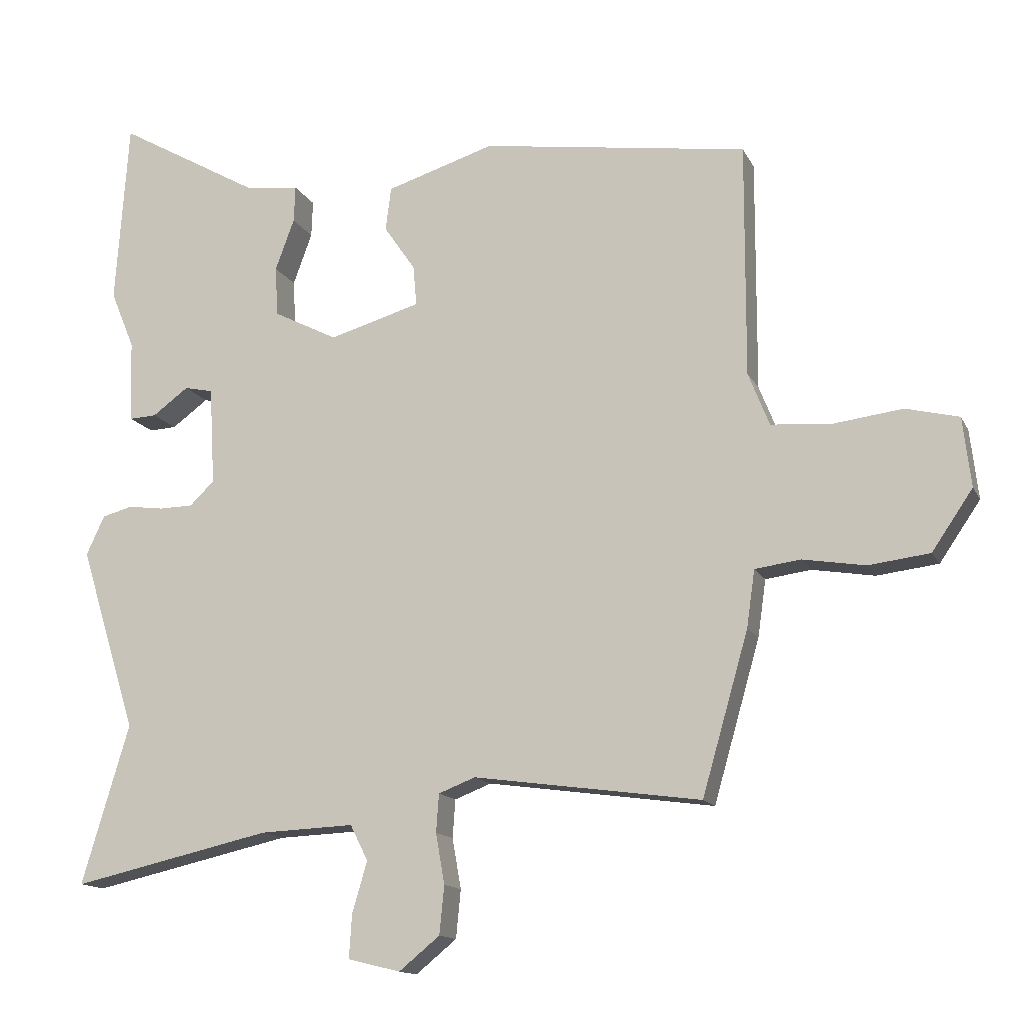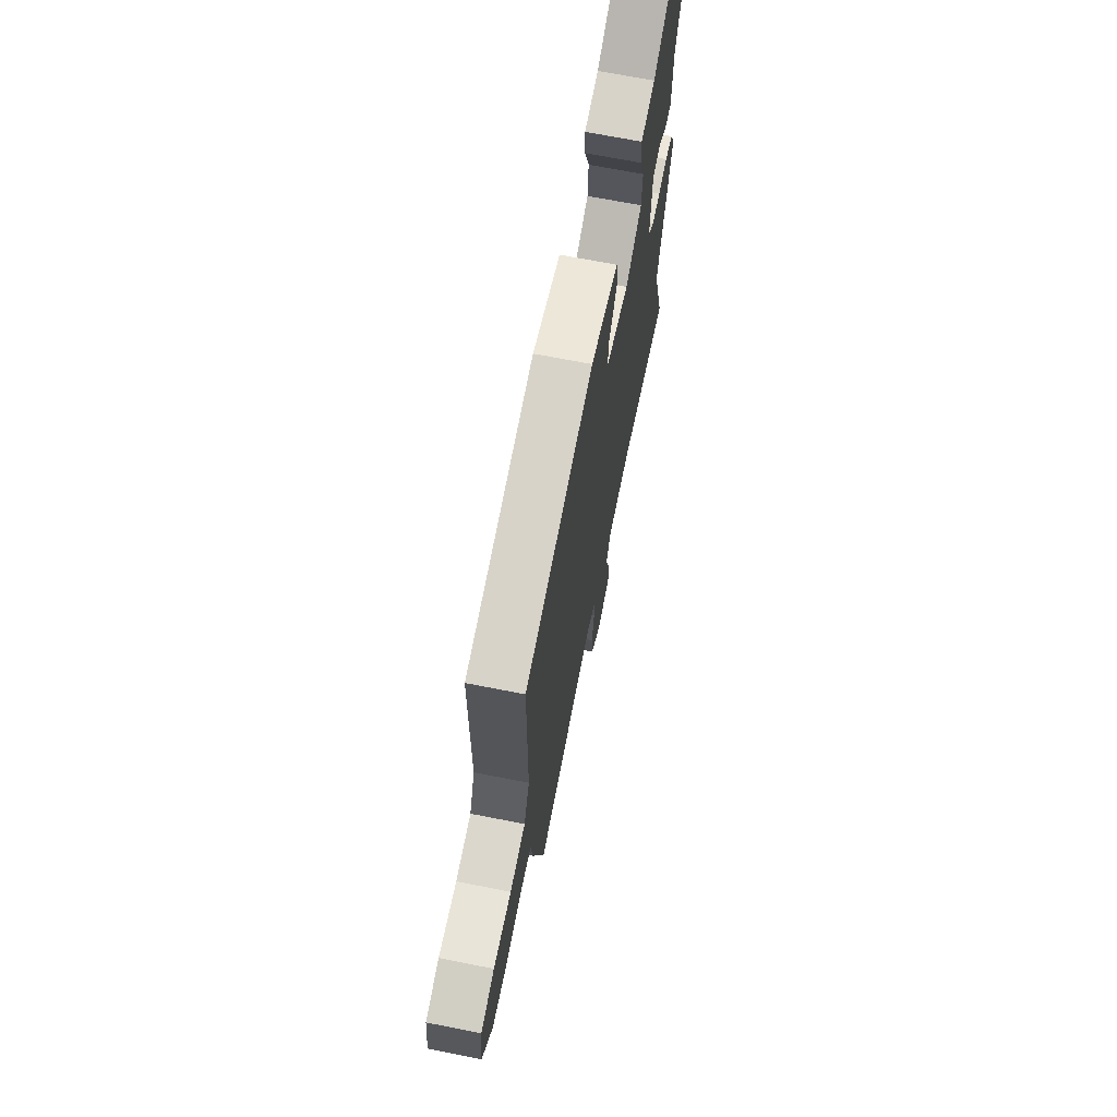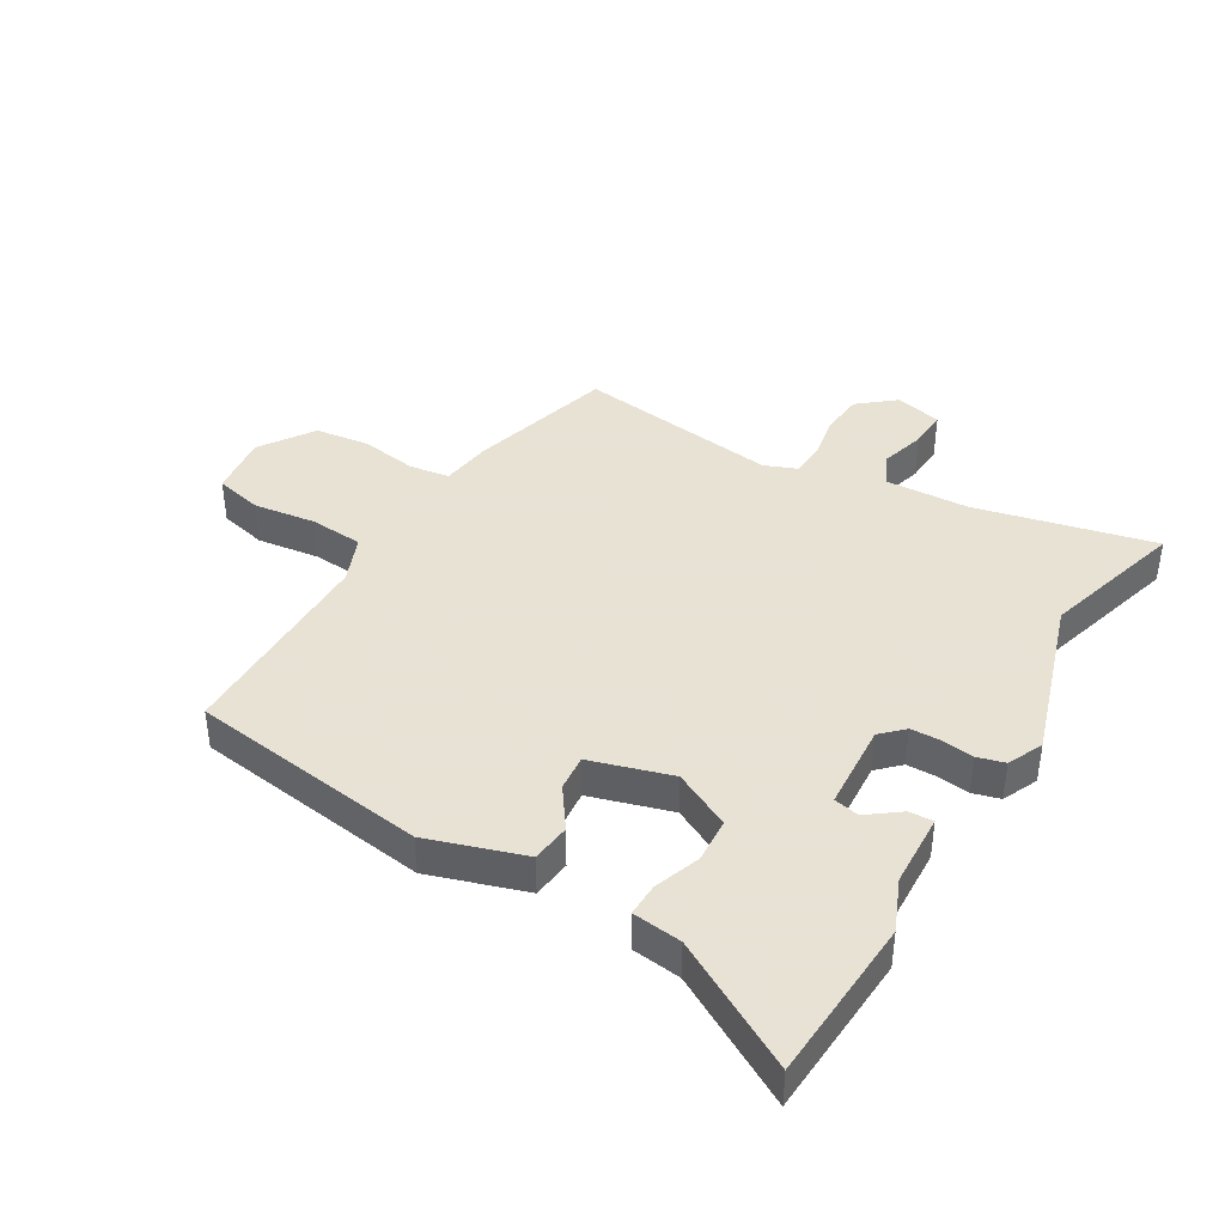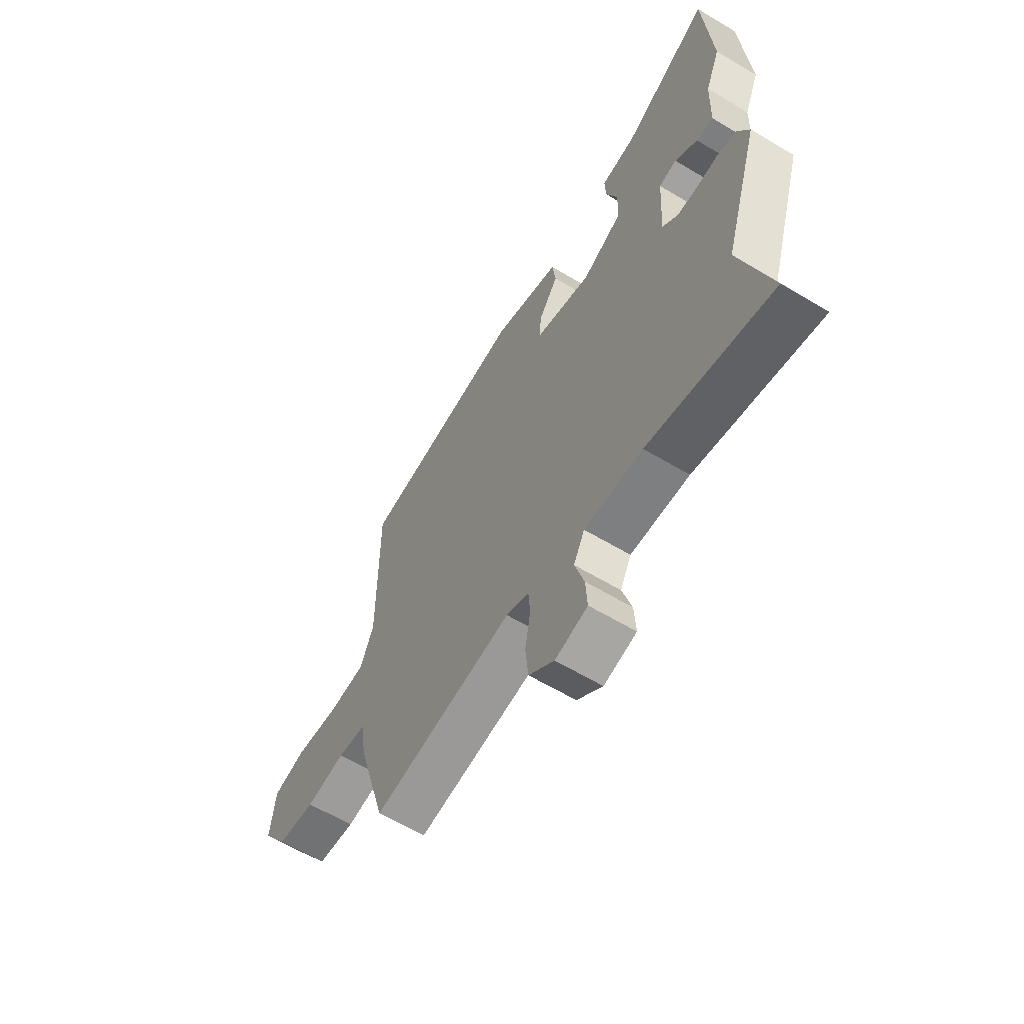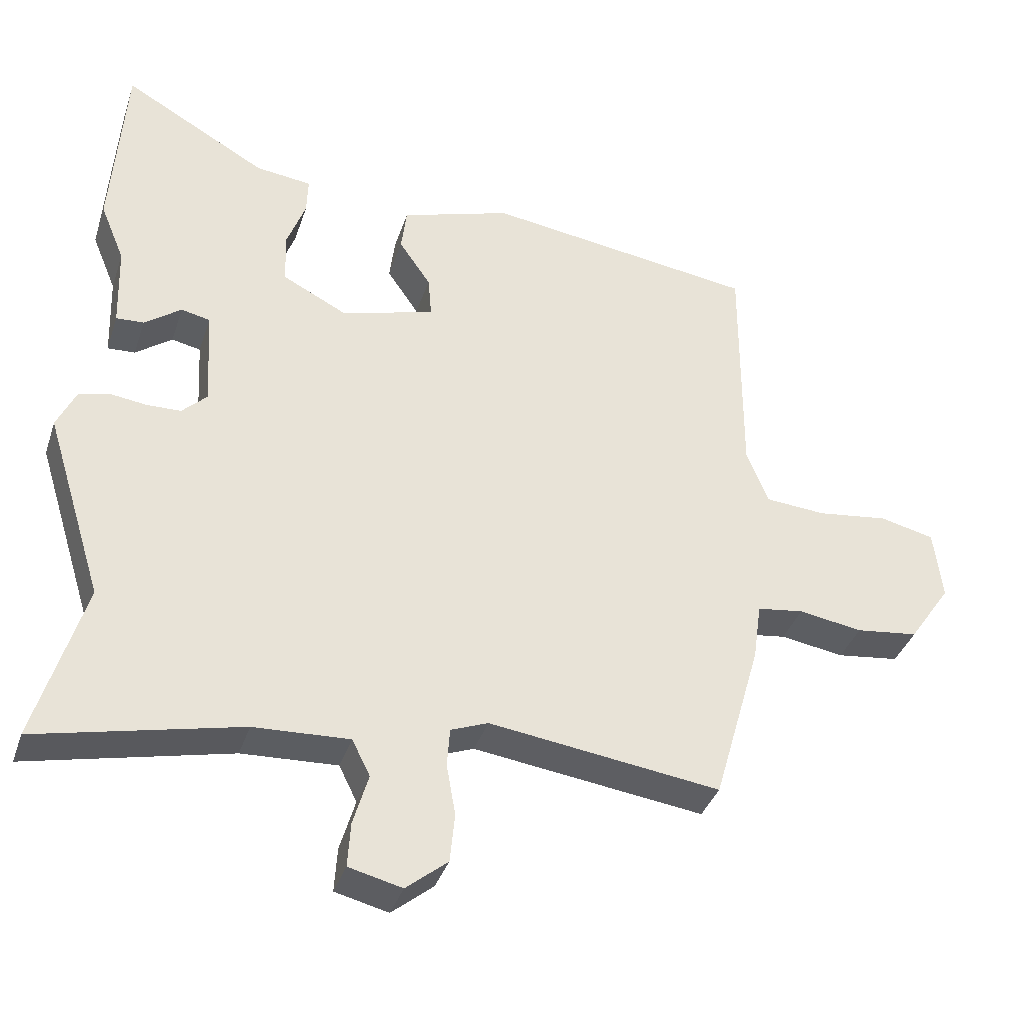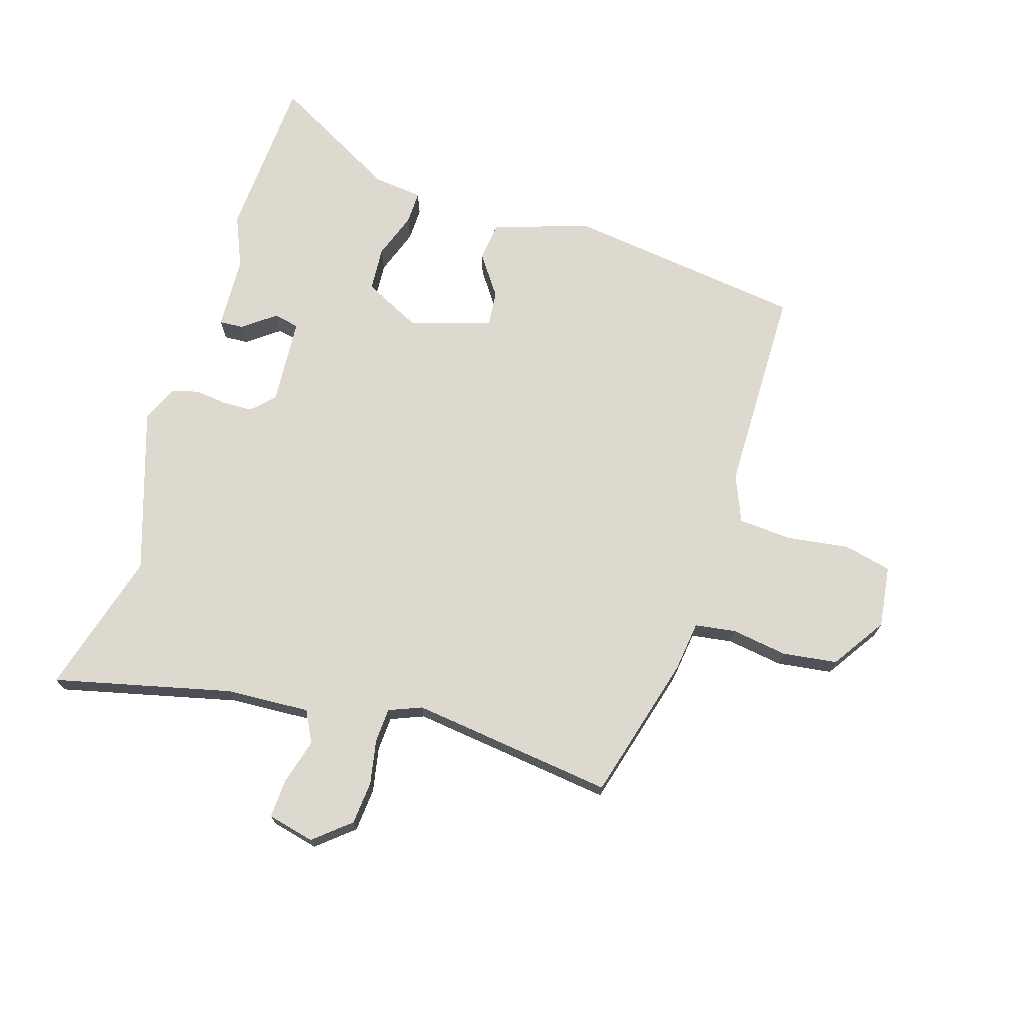
<metadata>
{"format":"obj","ext":"obj","renderer":"f3d","projection":"perspective","resolution":1024,"background":"white","views":[{"elev":-13.9,"azim":-161.6,"up":"+Z"},{"elev":68.3,"azim":-78.8,"up":"+Z"},{"elev":40.6,"azim":30.3,"up":"+Y"},{"elev":-61.9,"azim":58.7,"up":"+Z"},{"elev":-36.9,"azim":162.6,"up":"+Z"},{"elev":71.6,"azim":-163.5,"up":"+Y"}]}
</metadata>
<code>
v -0.506 0.07 0.45
v -0.114 0.07 0.506
v 0.045 0.07 0.456
v 0.053 0.07 0.392
v 0.007 0.07 0.325
v 0.002 0.07 0.266
v 0.136 0.07 0.227
v 0.23 0.07 0.275
v 0.234 0.07 0.348
v 0.206 0.07 0.424
v 0.204 0.07 0.478
v 0.285 0.07 0.488
v 0.493 0.07 0.606
v 0.512 0.07 0.335
v 0.477 0.07 0.25
v 0.473 0.07 0.129
v 0.433 0.07 0.131
v 0.38 0.07 0.17
v 0.338 0.07 0.161
v 0.33 0.07 0.017
v 0.366 0.07 -0.018
v 0.416 0.07 -0.019
v 0.468 0.07 -0.012
v 0.513 0.07 -0.024
v 0.54 0.07 -0.082
v 0.456 0.07 -0.352
v 0.526 0.07 -0.587
v 0.233 0.07 -0.521
v 0.095 0.07 -0.515
v 0.069 0.07 -0.567
v 0.091 0.07 -0.642
v 0.095 0.07 -0.706
v 0.018 0.07 -0.725
v -0.042 0.07 -0.676
v -0.049 0.07 -0.605
v -0.036 0.07 -0.531
v -0.04 0.07 -0.475
v -0.094 0.07 -0.454
v -0.428 0.07 -0.5
v -0.496 0.07 -0.263
v -0.508 0.07 -0.179
v -0.575 0.07 -0.17
v -0.667 0.07 -0.185
v -0.757 0.07 -0.174
v -0.817 0.07 -0.086
v -0.805 0.07 0.016
v -0.727 0.07 0.035
v -0.624 0.07 0.022
v -0.536 0.07 0.029
v -0.505 0.07 0.107
v -0.506 0 0.45
v -0.114 0 0.506
v 0.045 0 0.456
v 0.053 0 0.392
v 0.007 0 0.325
v 0.002 0 0.266
v 0.136 0 0.227
v 0.23 0 0.275
v 0.234 0 0.348
v 0.206 0 0.424
v 0.204 0 0.478
v 0.285 0 0.488
v 0.493 0 0.606
v 0.512 0 0.335
v 0.477 0 0.25
v 0.473 0 0.129
v 0.433 0 0.131
v 0.38 0 0.17
v 0.338 0 0.161
v 0.33 0 0.017
v 0.366 0 -0.018
v 0.416 0 -0.019
v 0.468 0 -0.012
v 0.513 0 -0.024
v 0.54 0 -0.082
v 0.456 0 -0.352
v 0.526 0 -0.587
v 0.233 0 -0.521
v 0.095 0 -0.515
v 0.069 0 -0.567
v 0.091 0 -0.642
v 0.095 0 -0.706
v 0.018 0 -0.725
v -0.042 0 -0.676
v -0.049 0 -0.605
v -0.036 0 -0.531
v -0.04 0 -0.475
v -0.094 0 -0.454
v -0.428 0 -0.5
v -0.496 0 -0.263
v -0.508 0 -0.179
v -0.575 0 -0.17
v -0.667 0 -0.185
v -0.757 0 -0.174
v -0.817 0 -0.086
v -0.805 0 0.016
v -0.727 0 0.035
v -0.624 0 0.022
v -0.536 0 0.029
v -0.505 0 0.107
f 45 46 47 48
f 45 48 49
f 42 43 44 45
f 41 42 45 49
f 38 39 40 41
f 37 38 41 49
f 33 34 35 36
f 33 36 37
f 30 31 32 33
f 30 33 37
f 29 30 37 49
f 26 27 28
f 22 23 24 25
f 21 22 25 26
f 20 21 26 28
f 15 16 17 18
f 15 18 19
f 12 13 14 15
f 12 15 19
f 9 10 11 12
f 8 9 12 19
f 7 8 19 20
f 2 3 4 5
f 50 1 2 5
f 50 5 6
f 28 29 49 50
f 20 28 50
f 6 7 20 50
f 98 97 96 95
f 99 98 95
f 95 94 93 92
f 99 95 92 91
f 91 90 89 88
f 99 91 88 87
f 86 85 84 83
f 87 86 83
f 83 82 81 80
f 87 83 80
f 99 87 80 79
f 78 77 76
f 75 74 73 72
f 76 75 72 71
f 78 76 71 70
f 68 67 66 65
f 69 68 65
f 65 64 63 62
f 69 65 62
f 62 61 60 59
f 69 62 59 58
f 70 69 58 57
f 55 54 53 52
f 55 52 51 100
f 56 55 100
f 100 99 79 78
f 100 78 70
f 100 70 57 56
f 1 51 52 2
f 2 52 53 3
f 3 53 54 4
f 4 54 55 5
f 5 55 56 6
f 6 56 57 7
f 7 57 58 8
f 8 58 59 9
f 9 59 60 10
f 10 60 61 11
f 11 61 62 12
f 12 62 63 13
f 13 63 64 14
f 14 64 65 15
f 15 65 66 16
f 16 66 67 17
f 17 67 68 18
f 18 68 69 19
f 19 69 70 20
f 20 70 71 21
f 21 71 72 22
f 22 72 73 23
f 23 73 74 24
f 24 74 75 25
f 25 75 76 26
f 26 76 77 27
f 27 77 78 28
f 28 78 79 29
f 29 79 80 30
f 30 80 81 31
f 31 81 82 32
f 32 82 83 33
f 33 83 84 34
f 34 84 85 35
f 35 85 86 36
f 36 86 87 37
f 37 87 88 38
f 38 88 89 39
f 39 89 90 40
f 40 90 91 41
f 41 91 92 42
f 42 92 93 43
f 43 93 94 44
f 44 94 95 45
f 45 95 96 46
f 46 96 97 47
f 47 97 98 48
f 48 98 99 49
f 49 99 100 50
f 50 100 51 1

</code>
